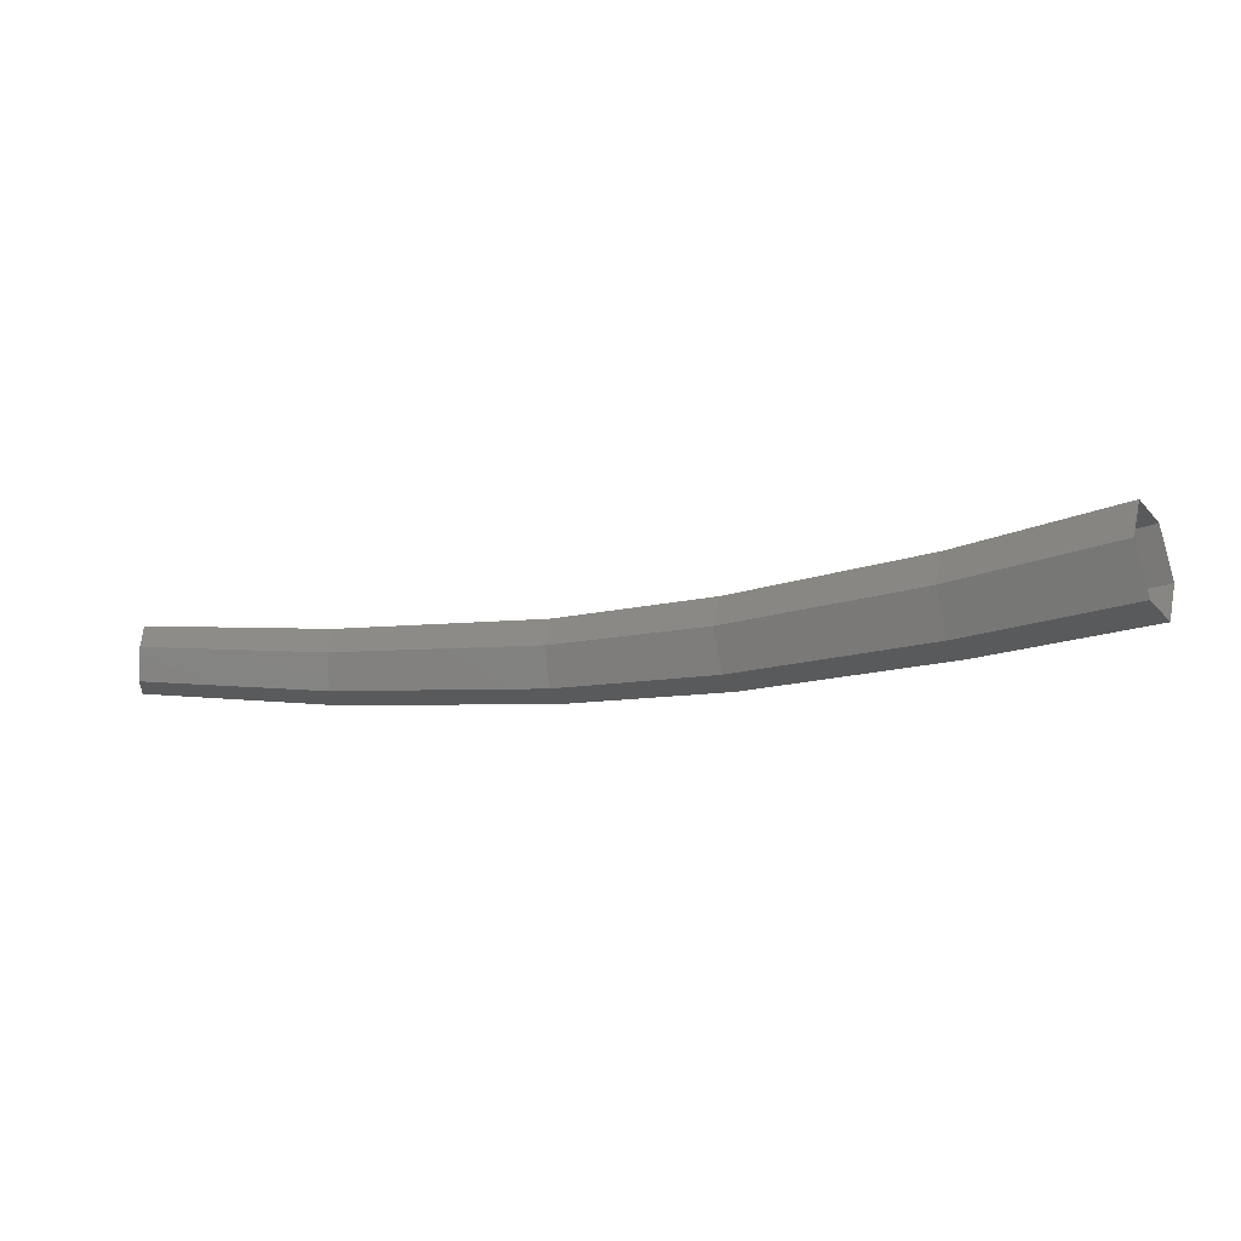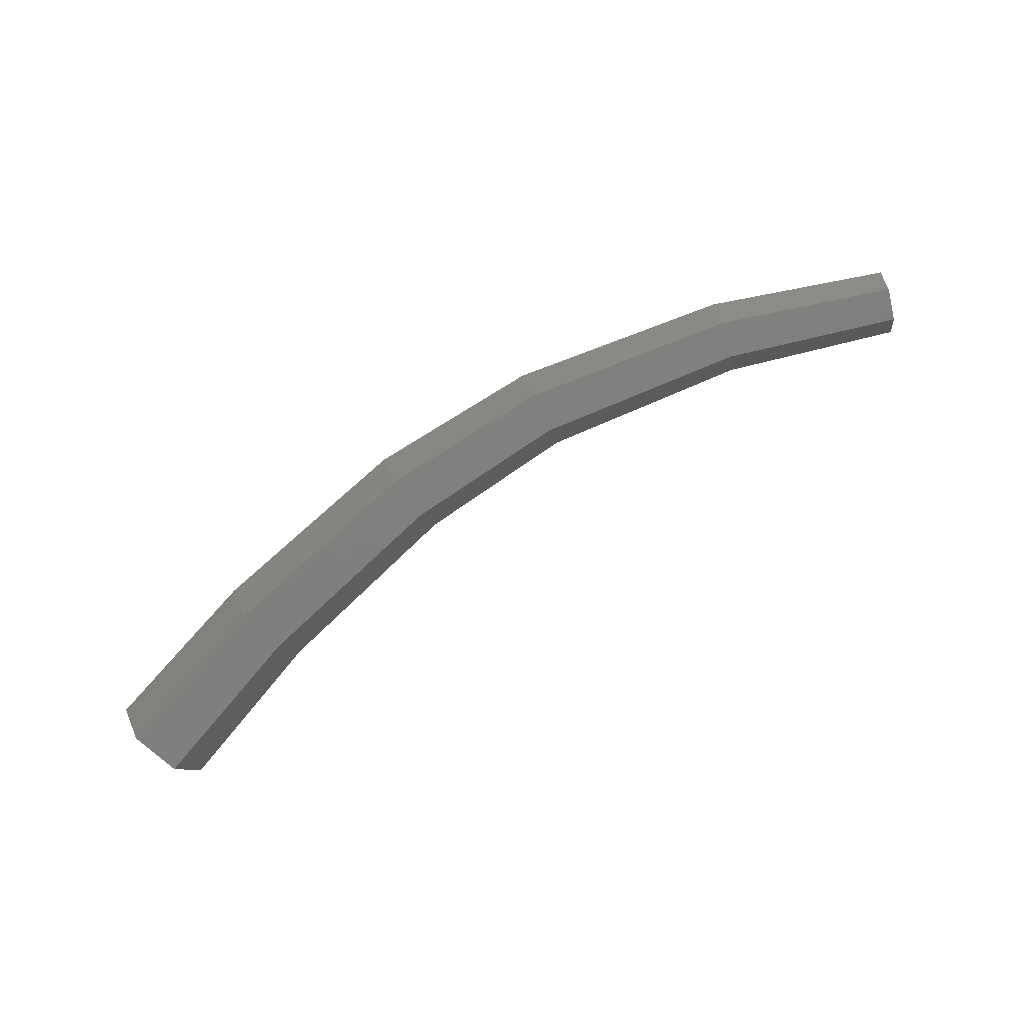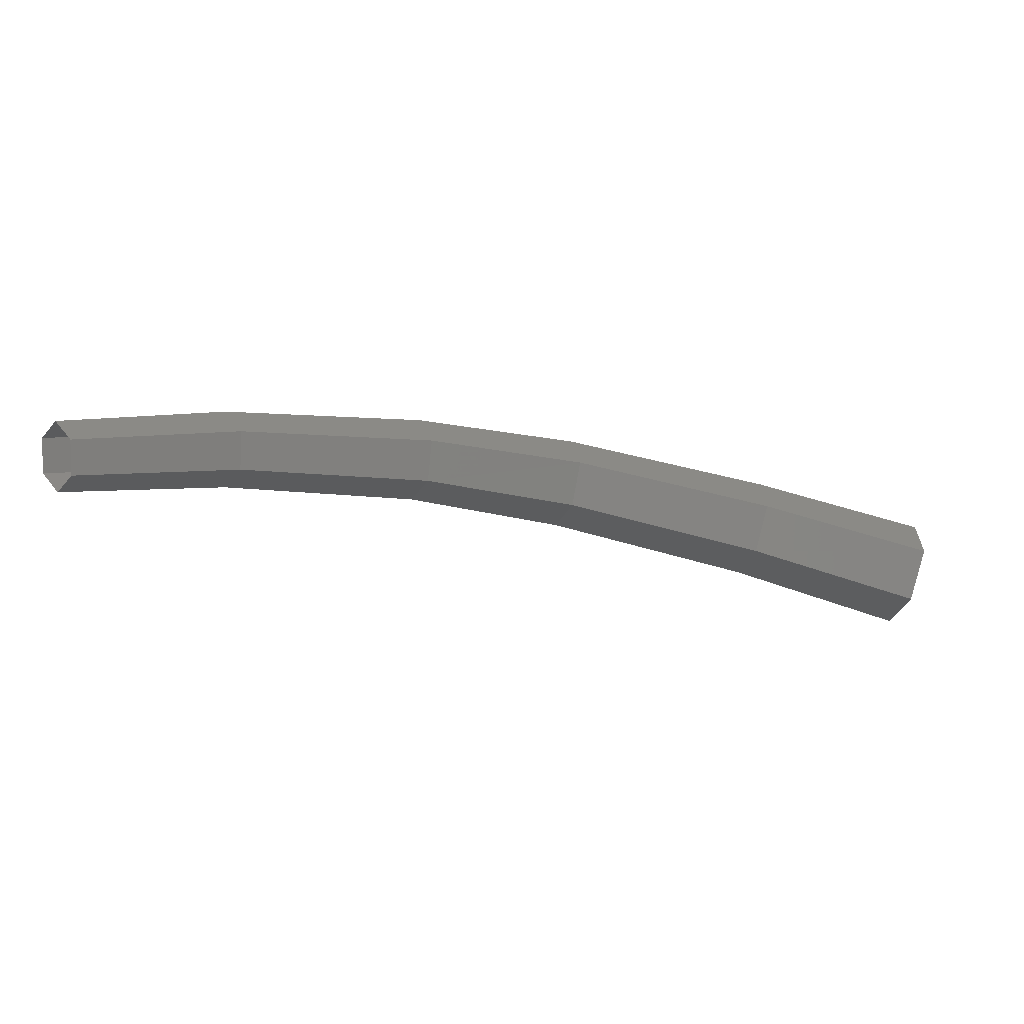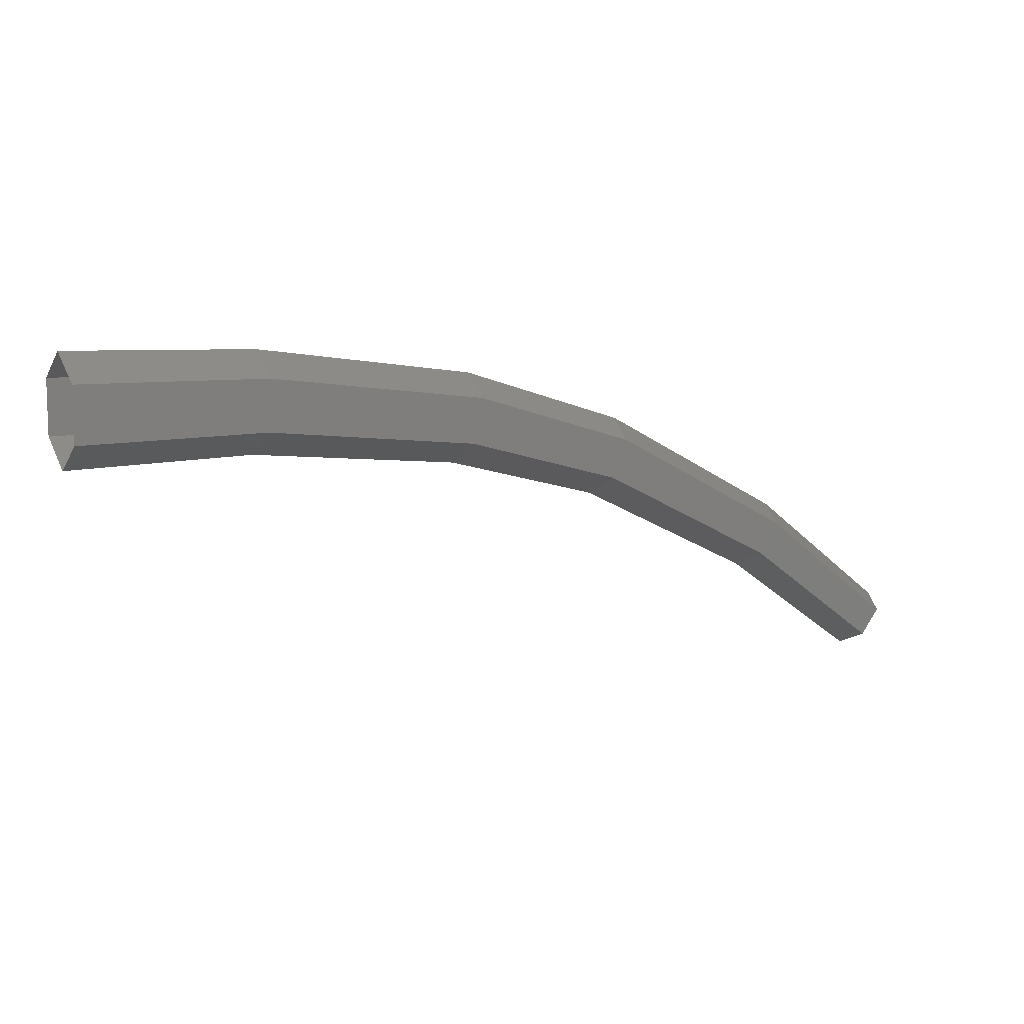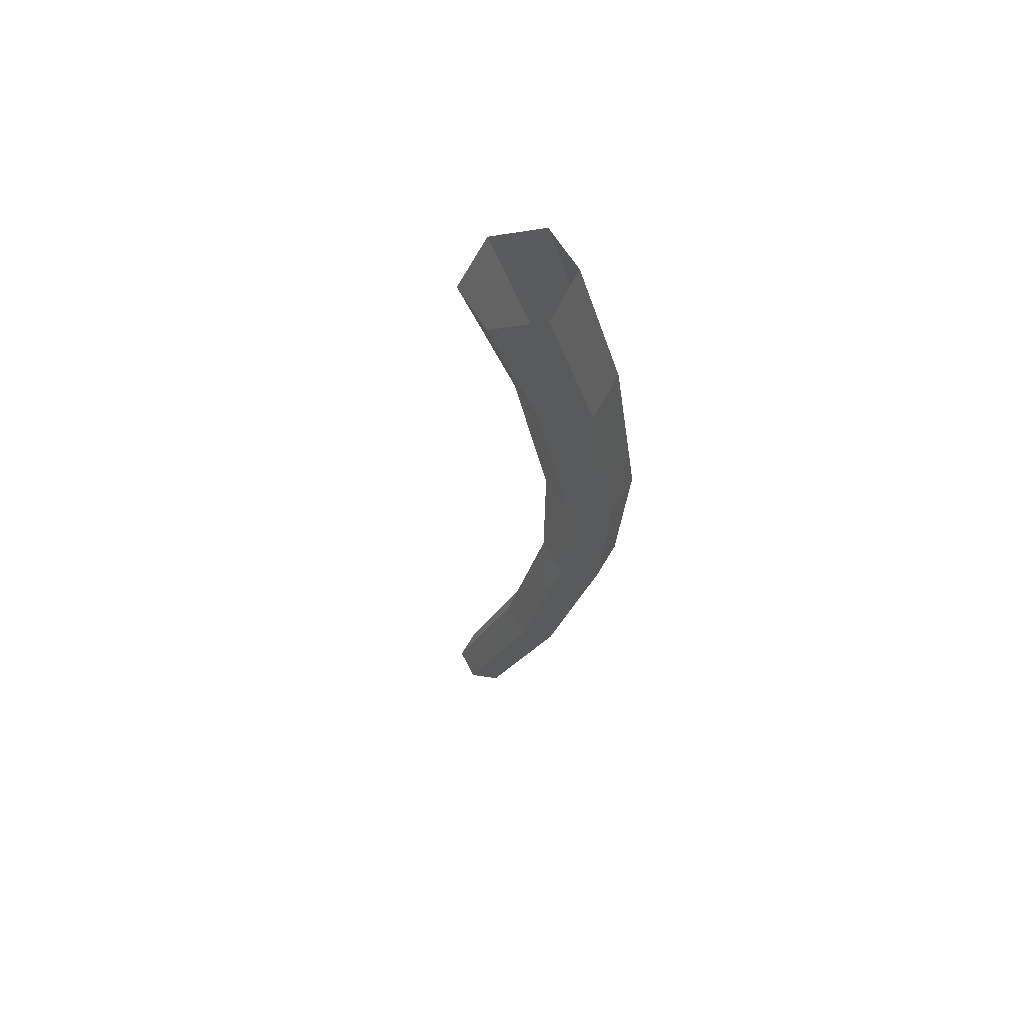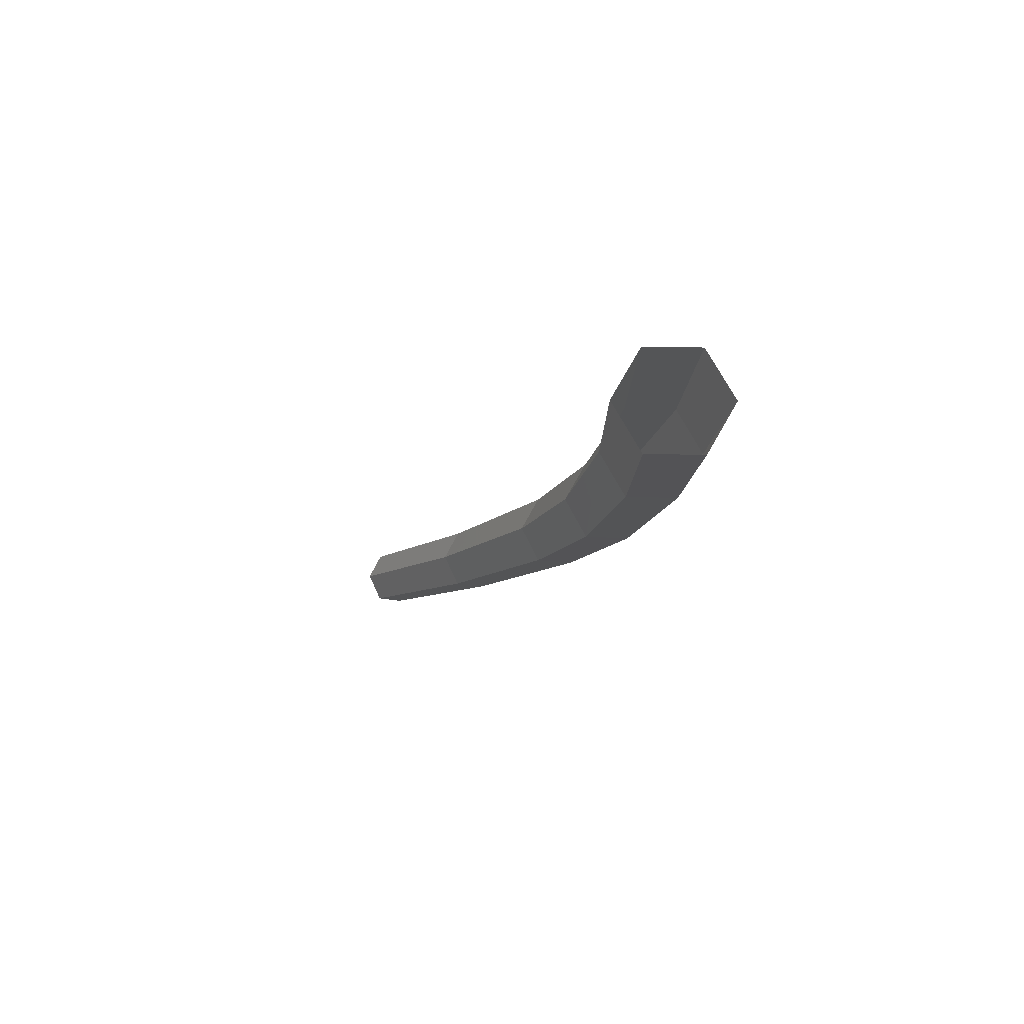
<metadata>
{"format":"stl","ext":"stl","renderer":"f3d","projection":"perspective","resolution":1024,"background":"white","views":[{"elev":-23.3,"azim":30.7,"up":"+Z"},{"elev":-79.1,"azim":-131.4,"up":"+Z"},{"elev":-61.8,"azim":-18.3,"up":"+Y"},{"elev":8.2,"azim":152.6,"up":"+Y"},{"elev":-24.9,"azim":104.3,"up":"+Z"},{"elev":-12.0,"azim":88.1,"up":"+Z"}]}
</metadata>
<code>
# stl→obj: 36 verts, 60 faces
v 3.814e-05 2.237 0.01063
v 7.627e-05 2.243 0
v -0.04184 2.236 0.009782
v -0.04213 2.242 0
v -0.09141 2.23 0.008934
v -0.0924 2.235 0
v -0.1291 2.219 0.008086
v -0.1308 2.224 0
v -0.1724 2.197 0.007238
v -0.1746 2.2 0
v -0.205 2.172 0.00639
v -0.2072 2.175 0
v -3.814e-05 2.224 0.01063
v -0.04125 2.225 0.009782
v -0.08943 2.22 0.008934
v -0.1257 2.211 0.008086
v -0.1681 2.19 0.007238
v -0.2006 2.166 0.00639
v -7.627e-05 2.218 1.503e-18
v -0.04096 2.219 1.383e-18
v -0.08844 2.215 1.263e-18
v -0.124 2.206 1.143e-18
v -0.1659 2.186 1.023e-18
v -0.1984 2.163 9.035e-19
v -3.814e-05 2.224 -0.01063
v -0.04125 2.225 -0.009782
v -0.08943 2.22 -0.008934
v -0.1257 2.211 -0.008086
v -0.1681 2.19 -0.007238
v -0.2006 2.166 -0.00639
v 3.814e-05 2.237 -0.01063
v -0.04184 2.236 -0.009782
v -0.09141 2.23 -0.008934
v -0.1291 2.219 -0.008086
v -0.1724 2.197 -0.007238
v -0.205 2.172 -0.00639
f 1 2 3
f 3 2 4
f 3 4 5
f 5 4 6
f 5 6 7
f 7 6 8
f 7 8 9
f 9 8 10
f 9 10 11
f 11 10 12
f 13 1 14
f 14 1 3
f 14 3 15
f 15 3 5
f 15 5 16
f 16 5 7
f 16 7 17
f 17 7 9
f 17 9 18
f 18 9 11
f 19 13 20
f 20 13 14
f 20 14 21
f 21 14 15
f 21 15 22
f 22 15 16
f 22 16 23
f 23 16 17
f 23 17 24
f 24 17 18
f 25 19 26
f 26 19 20
f 26 20 27
f 27 20 21
f 27 21 28
f 28 21 22
f 28 22 29
f 29 22 23
f 29 23 30
f 30 23 24
f 31 25 32
f 32 25 26
f 32 26 33
f 33 26 27
f 33 27 34
f 34 27 28
f 34 28 35
f 35 28 29
f 35 29 36
f 36 29 30
f 2 31 4
f 4 31 32
f 4 32 6
f 6 32 33
f 6 33 8
f 8 33 34
f 8 34 10
f 10 34 35
f 10 35 12
f 12 35 36

</code>
